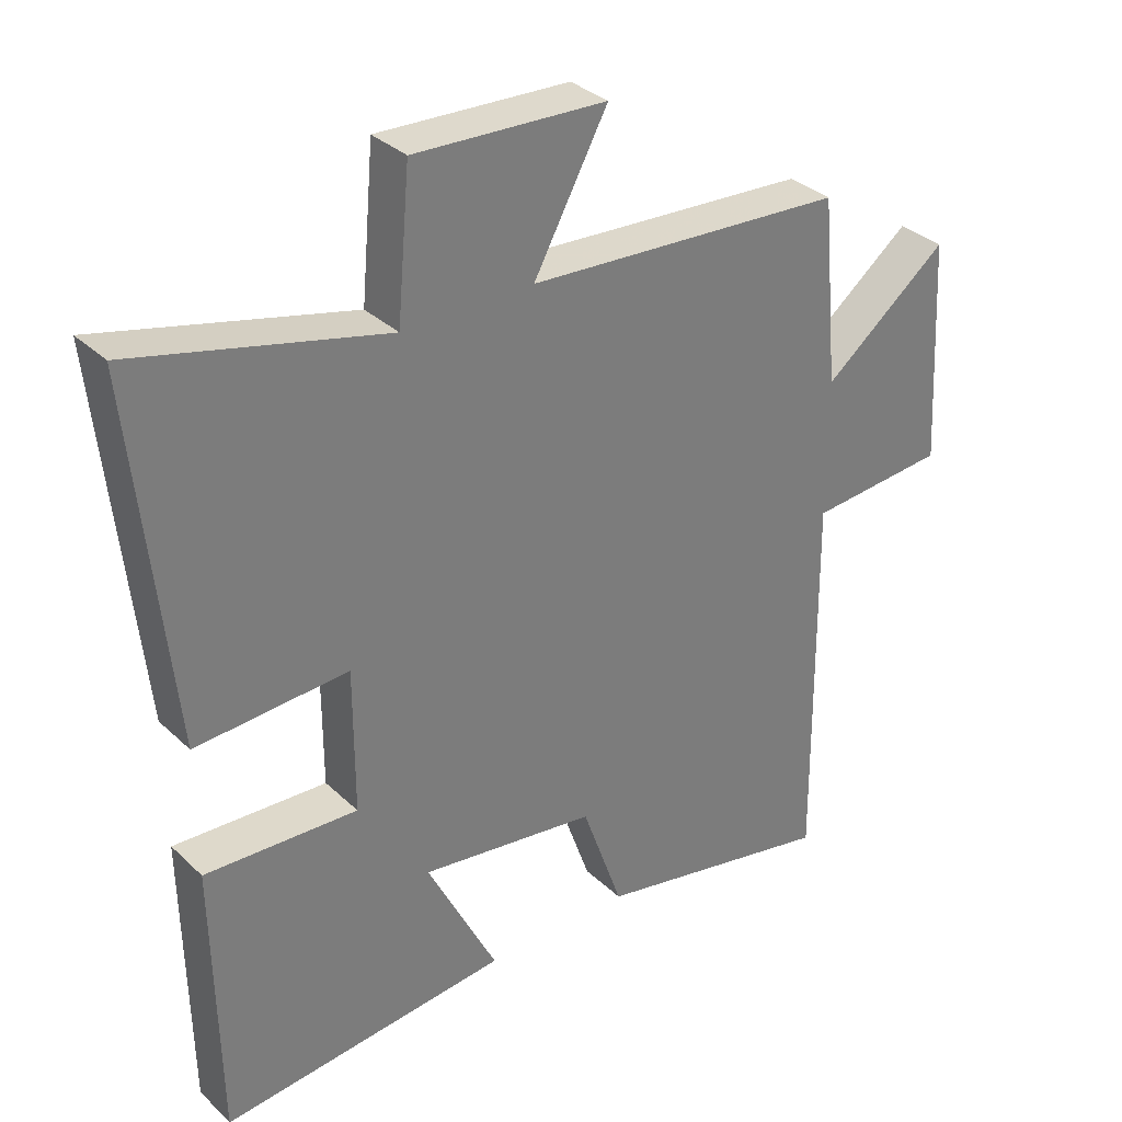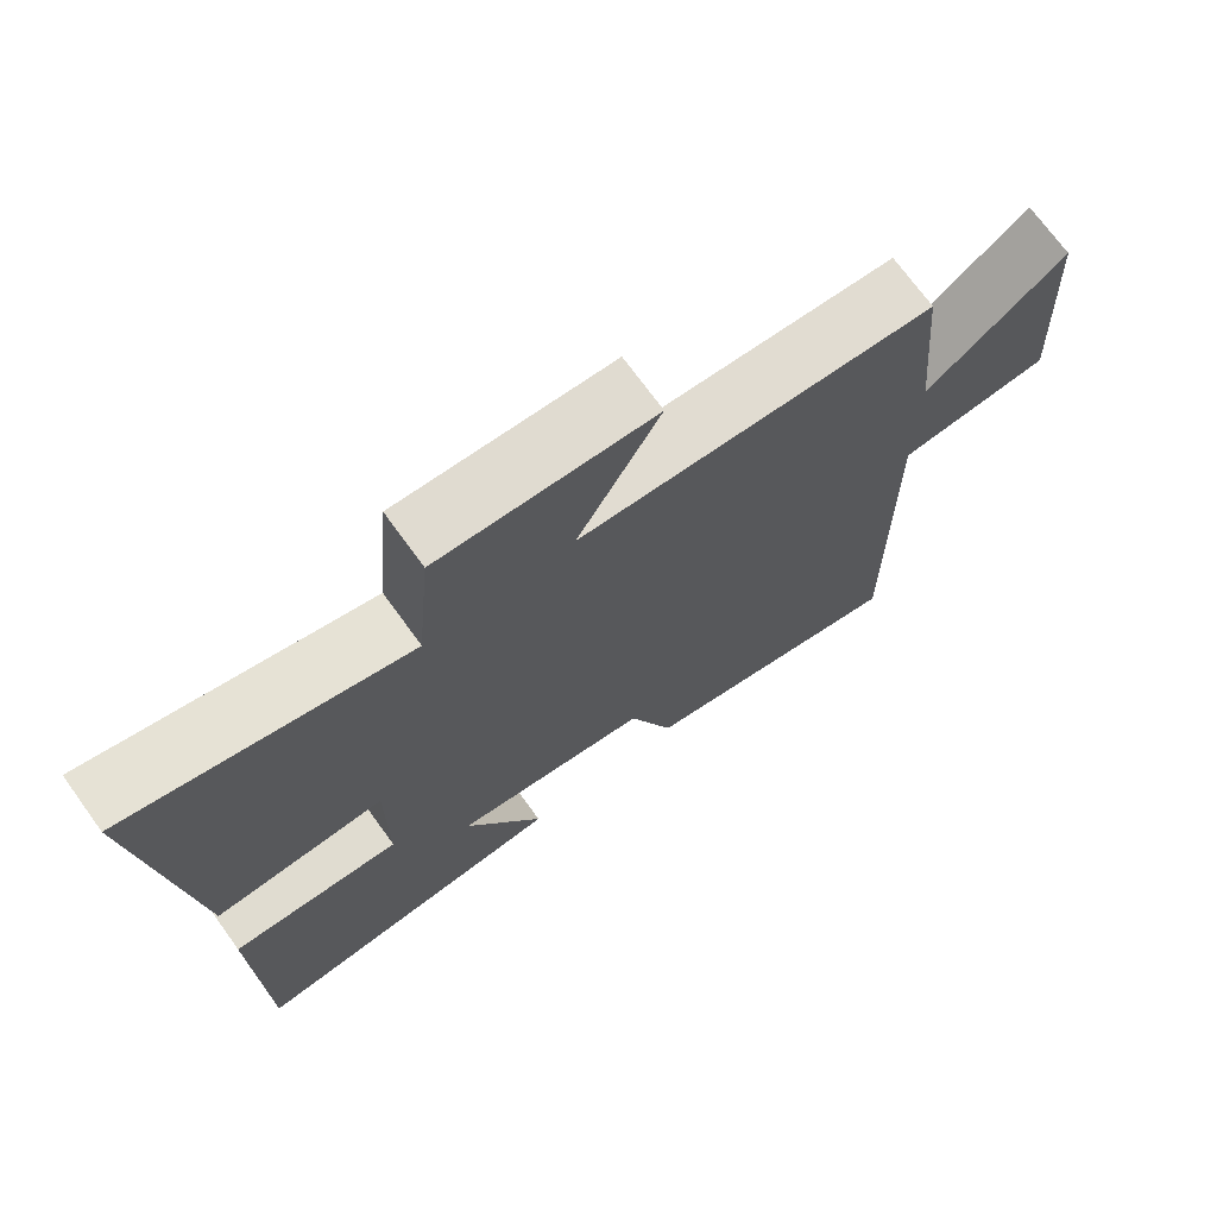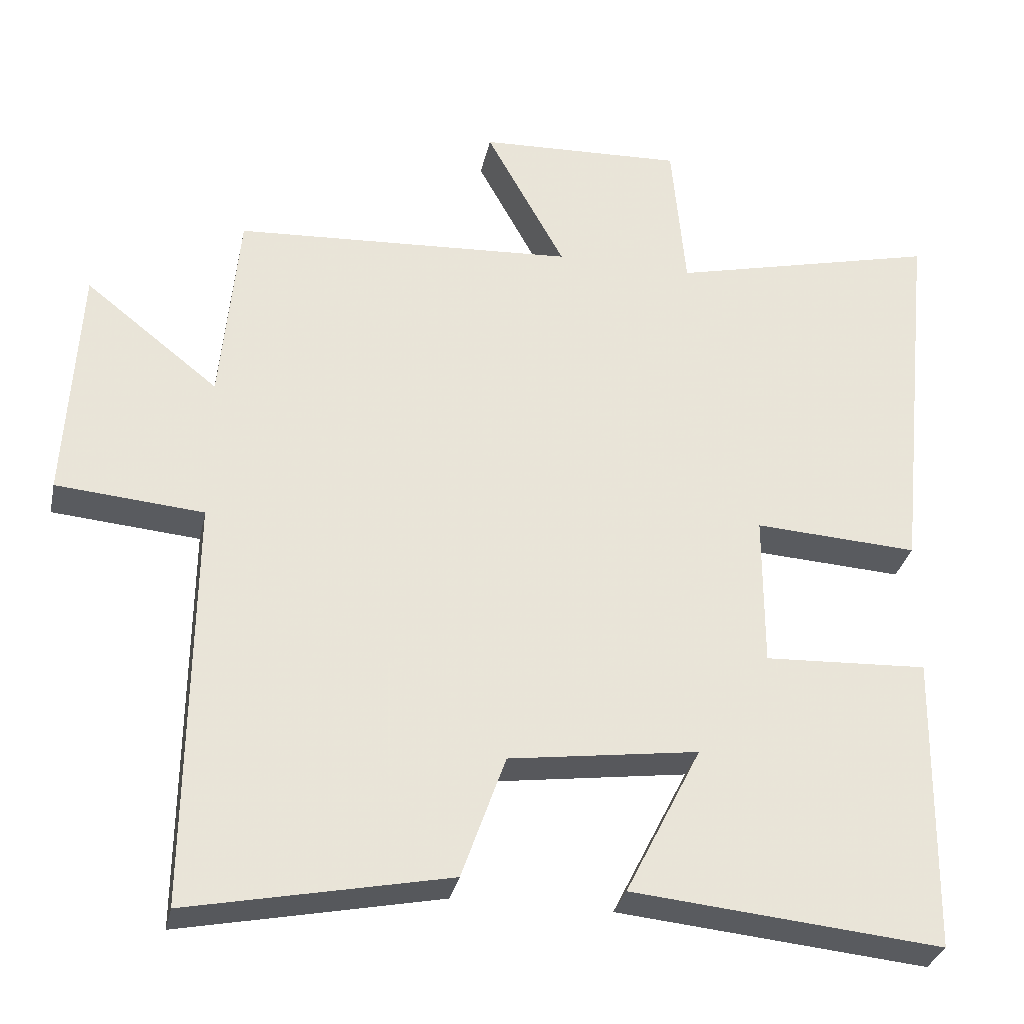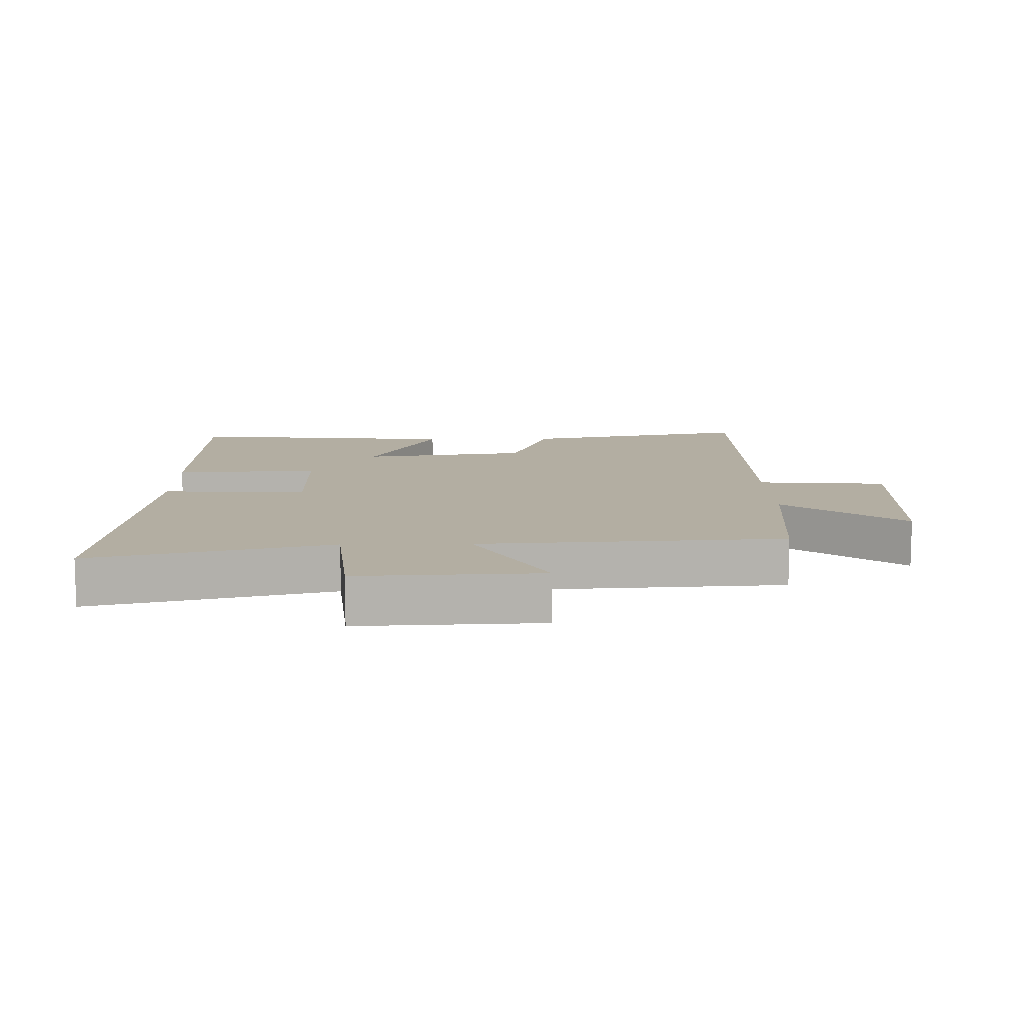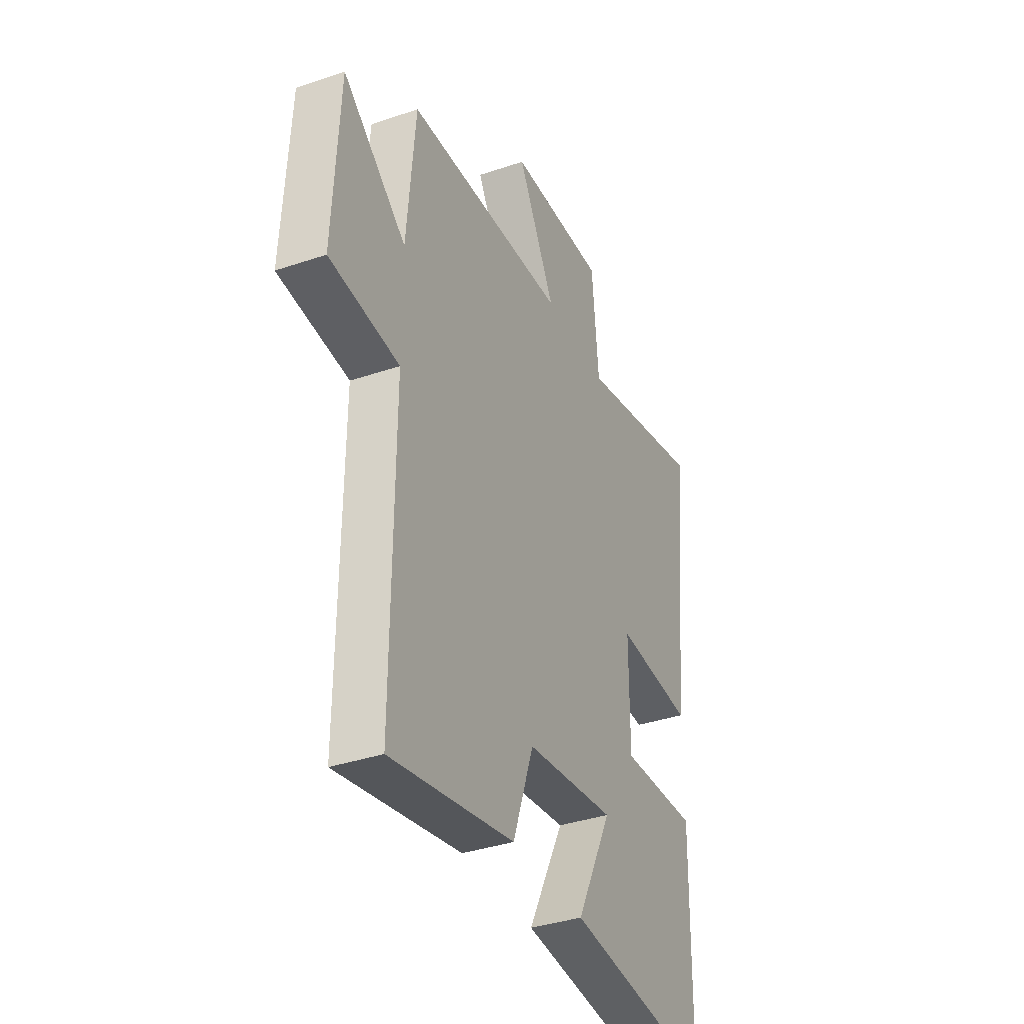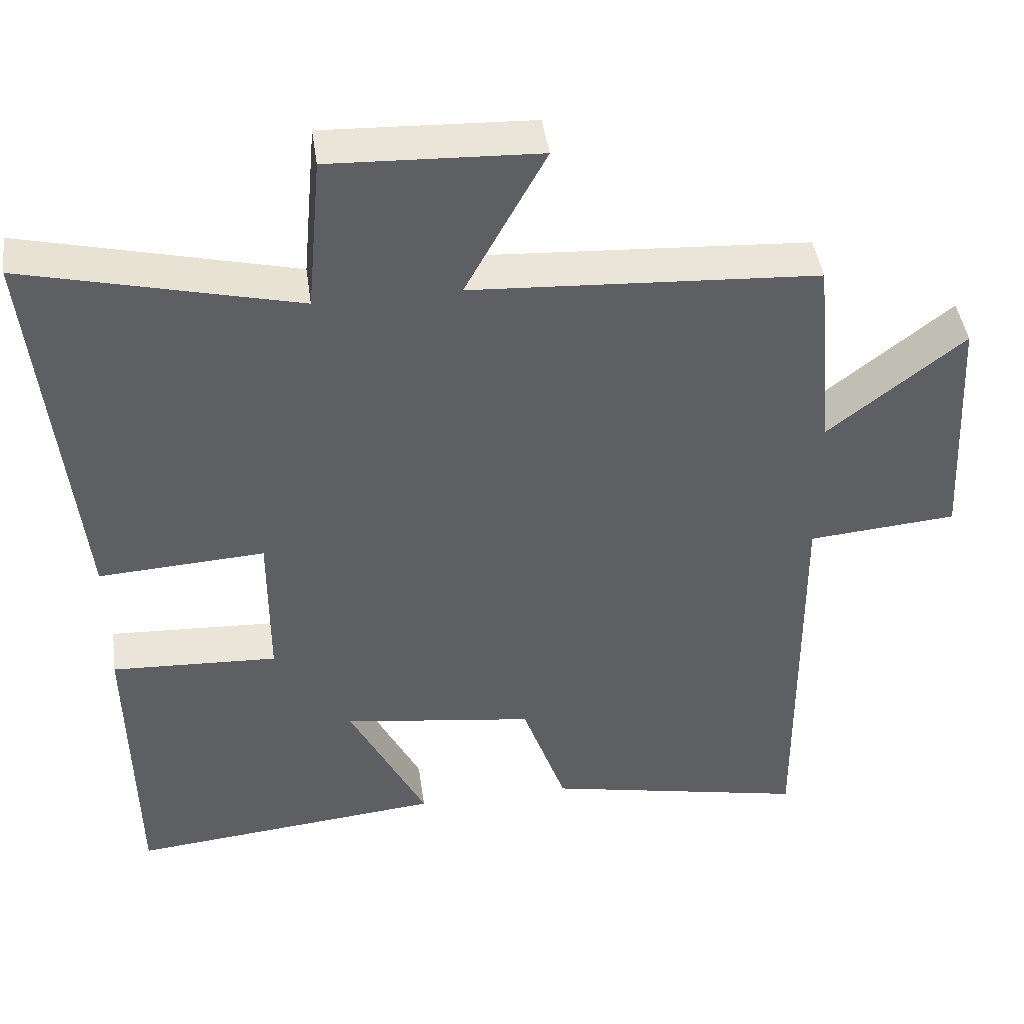
<metadata>
{"format":"obj","ext":"obj","renderer":"f3d","projection":"perspective","resolution":1024,"background":"white","views":[{"elev":33.1,"azim":-38.2,"up":"+Z"},{"elev":71.9,"azim":-35.9,"up":"+Z"},{"elev":-31.6,"azim":168.0,"up":"+Z"},{"elev":10.8,"azim":-1.2,"up":"+Y"},{"elev":-36.9,"azim":113.7,"up":"+Z"},{"elev":43.9,"azim":-8.0,"up":"+Z"}]}
</metadata>
<code>
v -0.493 0.07 -0.541
v -0.5 0.07 -0.13
v -0.275 0.07 -0.141
v -0.275 0.07 0.071
v -0.5 0.07 0.058
v -0.555 0.07 0.59
v -0.186 0.07 0.5
v -0.167 0.07 0.712
v 0.115 0.07 0.7
v 0.006 0.07 0.5
v 0.475 0.07 0.472
v 0.5 0.07 0.197
v 0.684 0.07 0.342
v 0.702 0.07 0.01
v 0.5 0.07 -0.007
v 0.505 0.07 -0.573
v 0.148 0.07 -0.5
v 0.088 0.07 -0.329
v -0.172 0.07 -0.293
v -0.068 0.07 -0.5
v -0.493 0 -0.541
v -0.5 0 -0.13
v -0.275 0 -0.141
v -0.275 0 0.071
v -0.5 0 0.058
v -0.555 0 0.59
v -0.186 0 0.5
v -0.167 0 0.712
v 0.115 0 0.7
v 0.006 0 0.5
v 0.475 0 0.472
v 0.5 0 0.197
v 0.684 0 0.342
v 0.702 0 0.01
v 0.5 0 -0.007
v 0.505 0 -0.573
v 0.148 0 -0.5
v 0.088 0 -0.329
v -0.172 0 -0.293
v -0.068 0 -0.5
f 1 2 3
f 20 1 3
f 19 20 3
f 18 19 3 4
f 15 16 17 18
f 15 18 4
f 12 13 14 15
f 12 15 4
f 11 12 4
f 10 11 4
f 7 8 9 10
f 7 10 4 5
f 5 6 7
f 23 22 21
f 23 21 40
f 23 40 39
f 24 23 39 38
f 38 37 36 35
f 24 38 35
f 35 34 33 32
f 24 35 32
f 24 32 31
f 24 31 30
f 30 29 28 27
f 25 24 30 27
f 27 26 25
f 1 21 22 2
f 2 22 23 3
f 3 23 24 4
f 4 24 25 5
f 5 25 26 6
f 6 26 27 7
f 7 27 28 8
f 8 28 29 9
f 9 29 30 10
f 10 30 31 11
f 11 31 32 12
f 12 32 33 13
f 13 33 34 14
f 14 34 35 15
f 15 35 36 16
f 16 36 37 17
f 17 37 38 18
f 18 38 39 19
f 19 39 40 20
f 20 40 21 1

</code>
